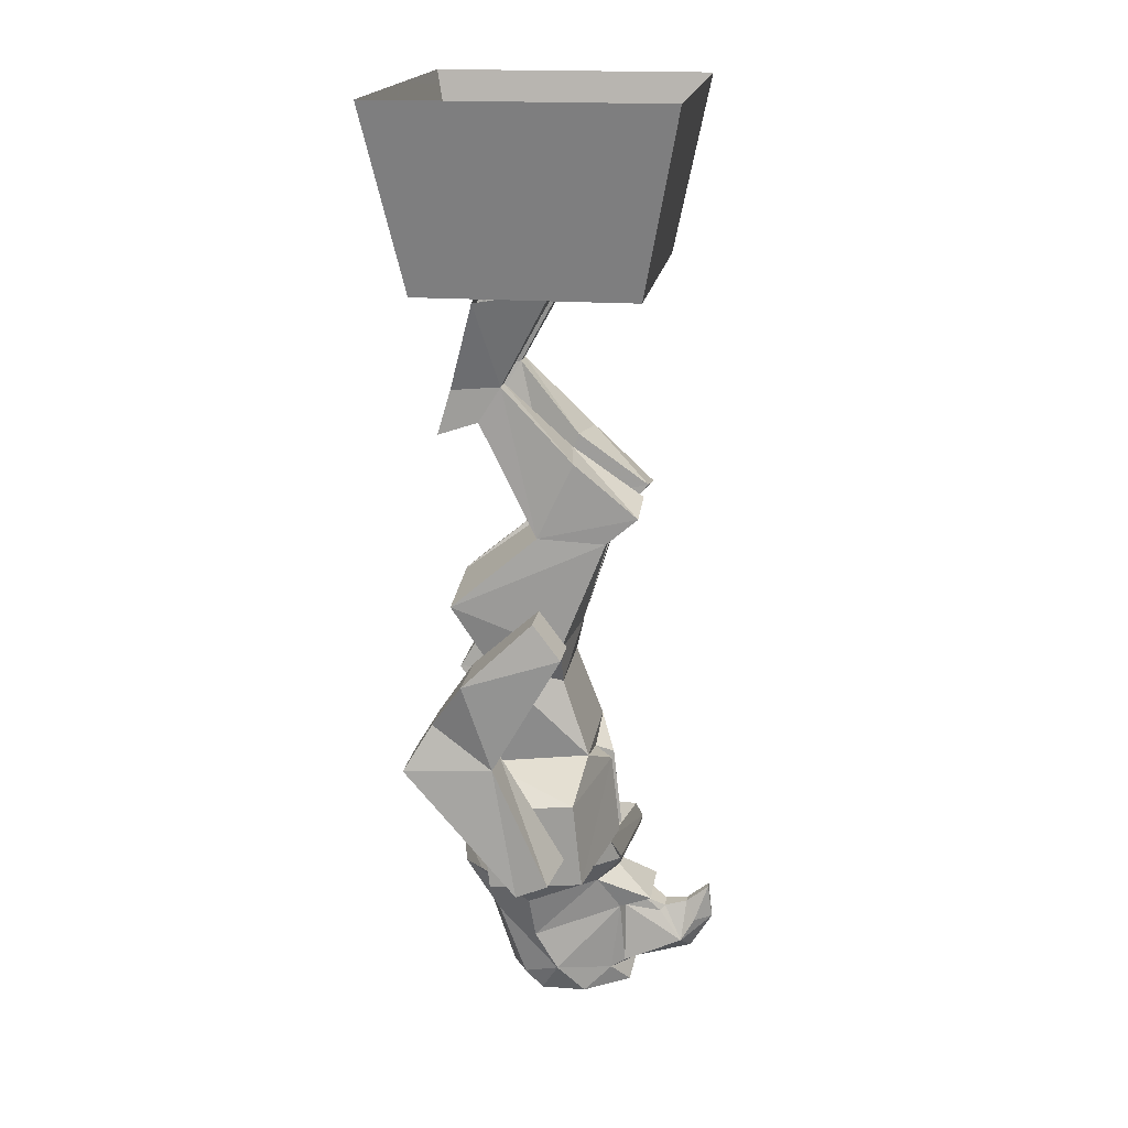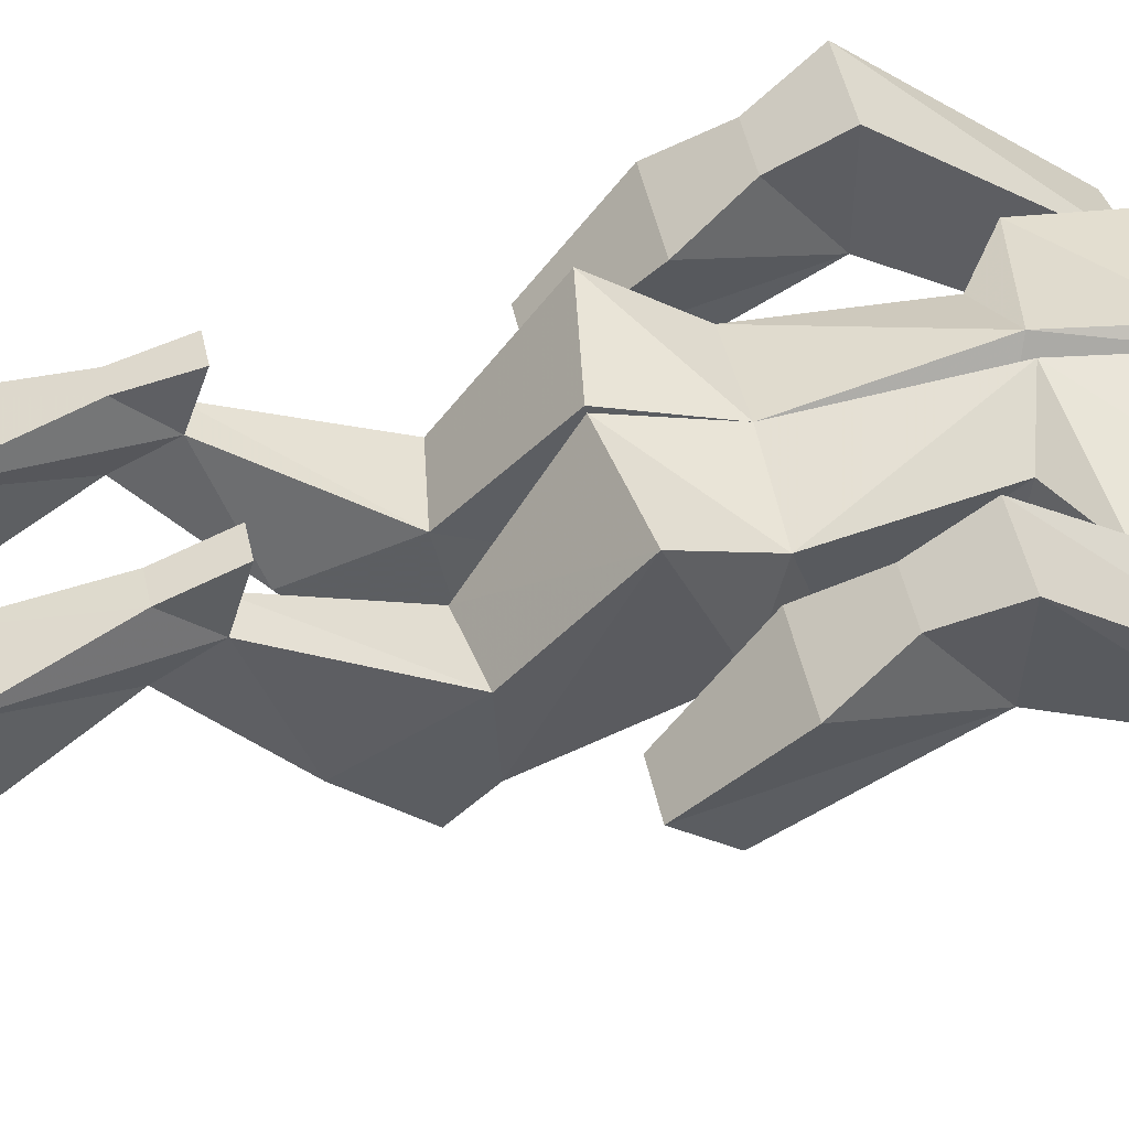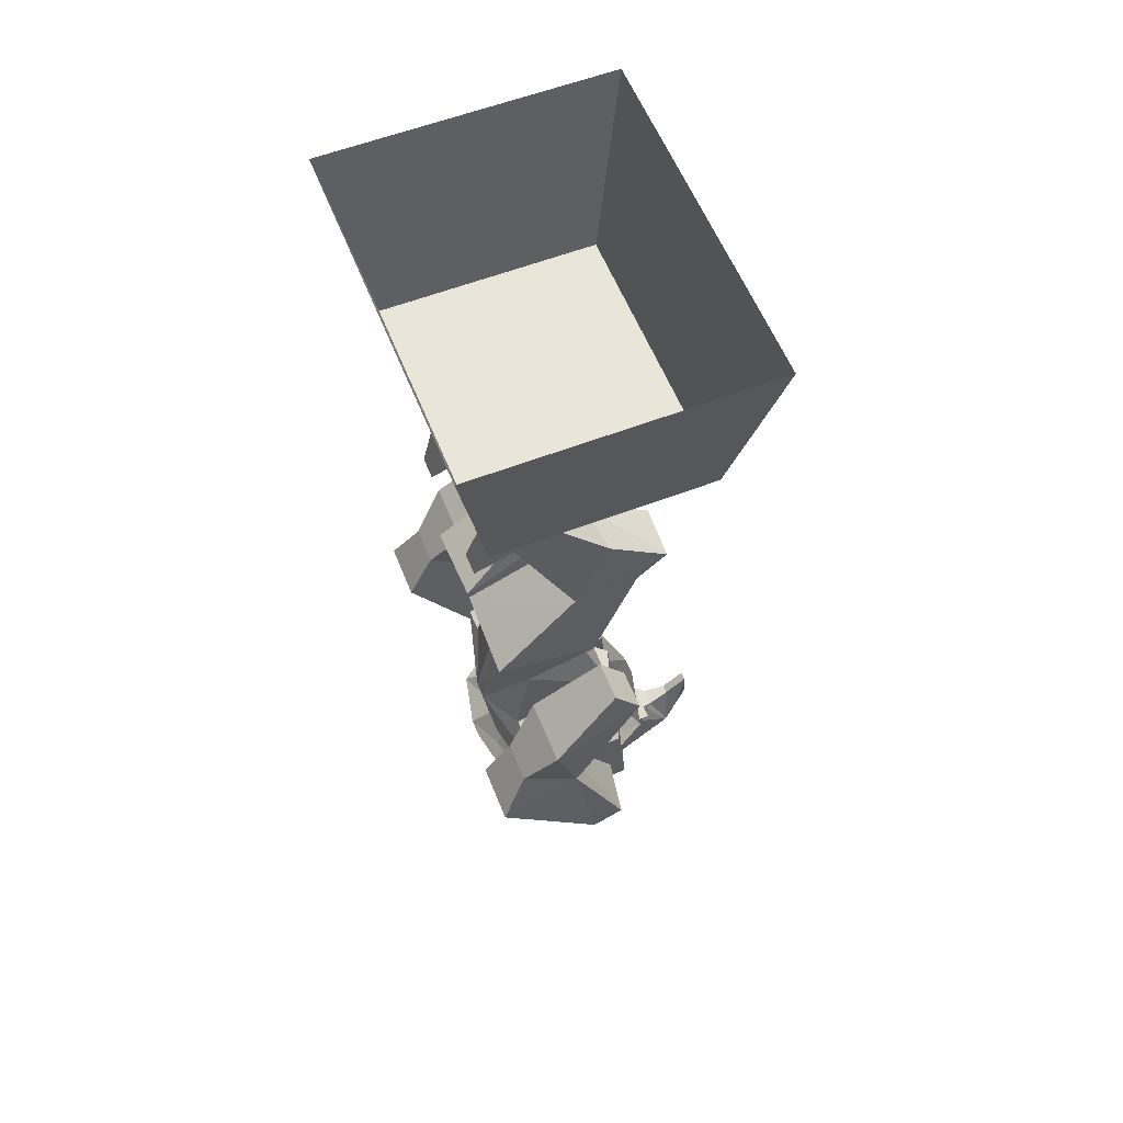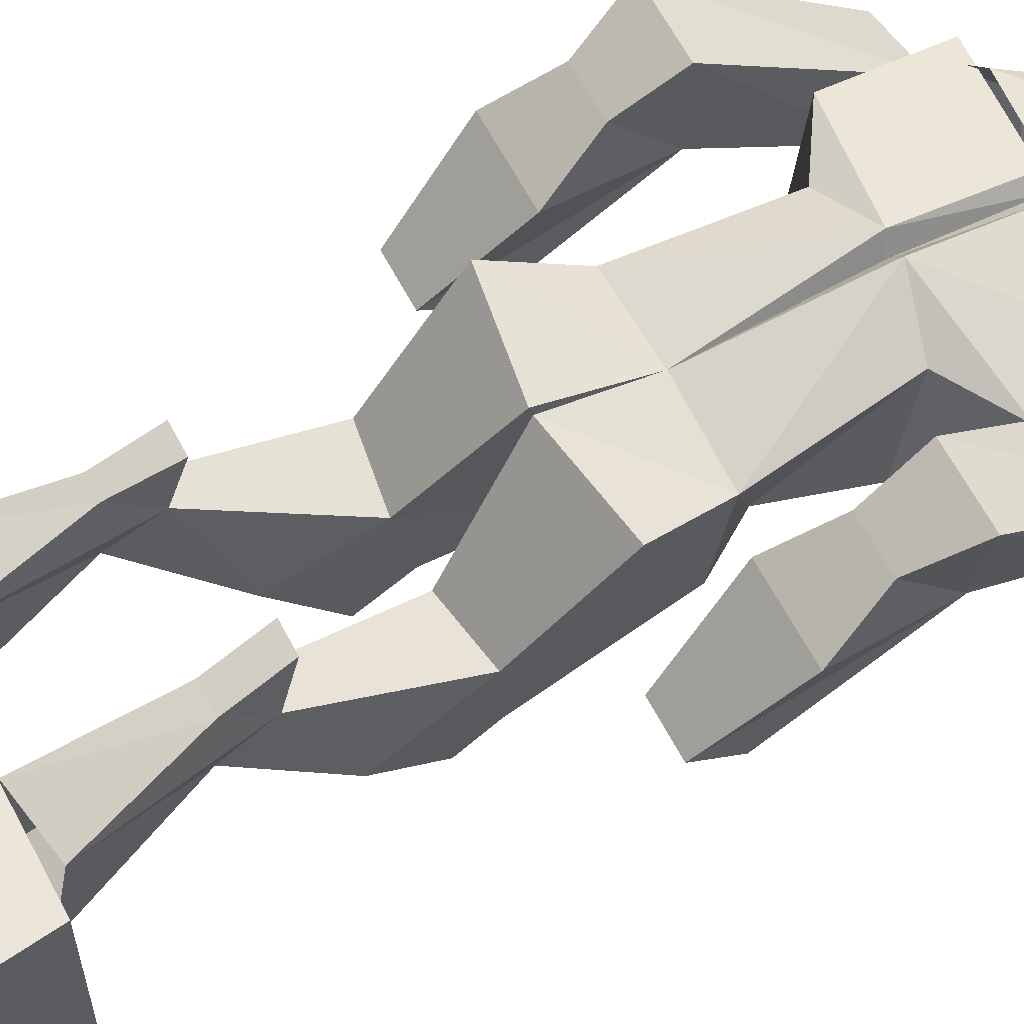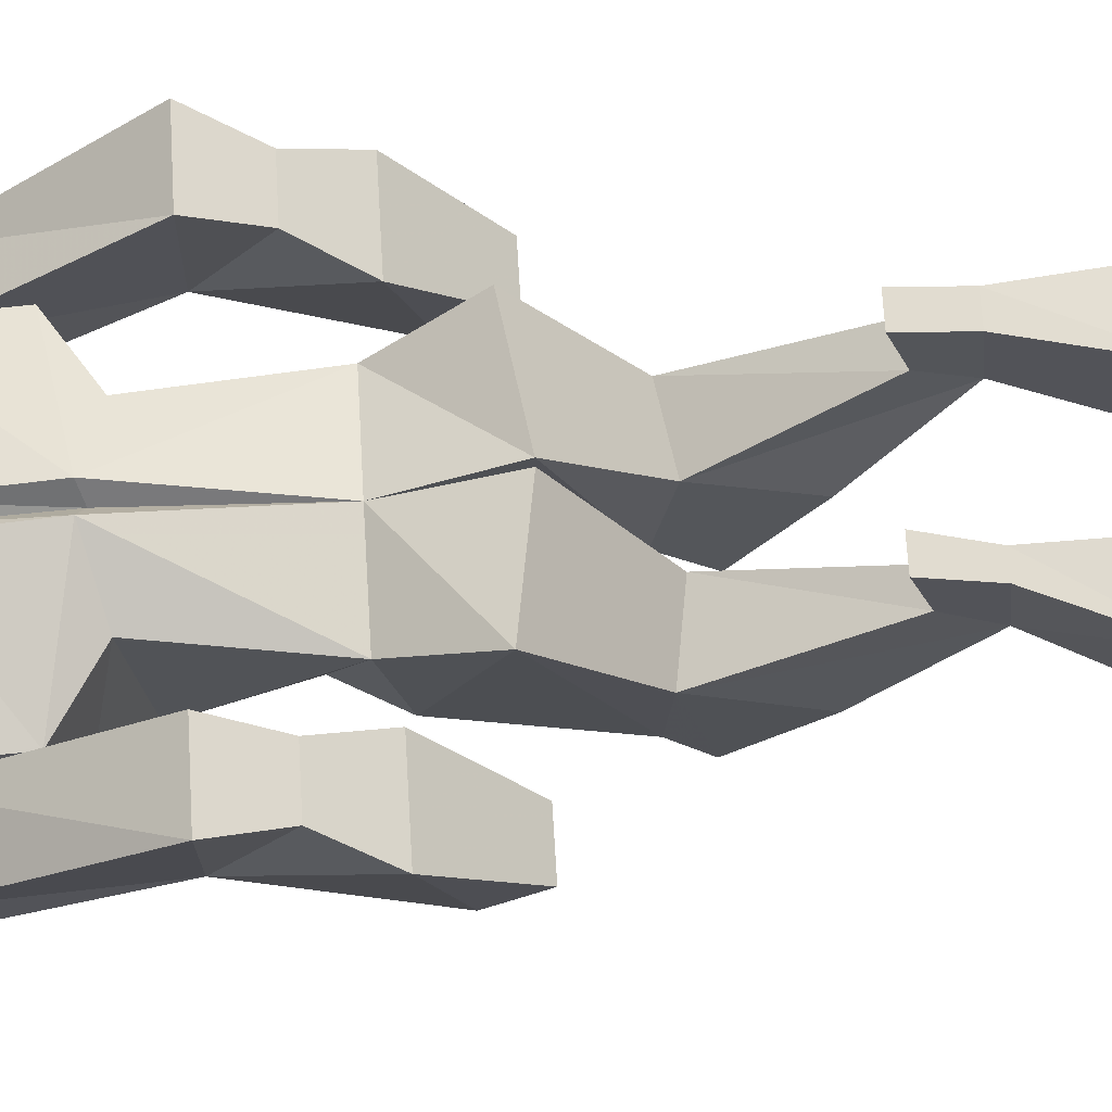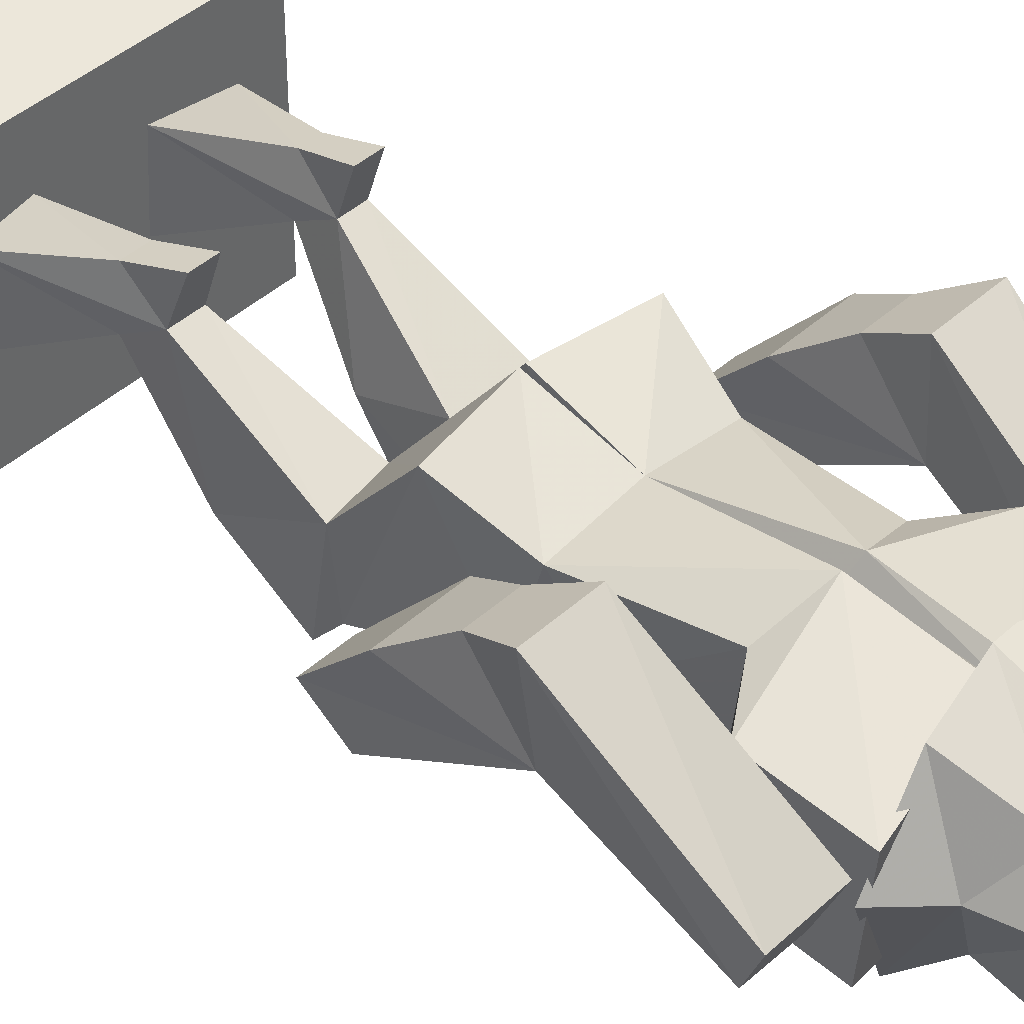
<metadata>
{"format":"obj","ext":"obj","renderer":"f3d","projection":"perspective","resolution":1024,"background":"white","views":[{"elev":17.9,"azim":98.3,"up":"+Y"},{"elev":47.9,"azim":-102.1,"up":"+Z"},{"elev":58.3,"azim":68.3,"up":"+Y"},{"elev":63.0,"azim":-117.8,"up":"+Z"},{"elev":67.0,"azim":86.6,"up":"+Z"},{"elev":41.6,"azim":-47.7,"up":"+Z"}]}
</metadata>
<code>
o object/statue/5
v -24 -173 4
v -24 -168 -7
v -27 -142 7
v -26 -142 26
v -36 -172 2
v -36 -169 -5
v -36 -142 7
v -36 -116 -8
v -27 -116 -8
v -24 -122 13
v -27 -132 20
v -36 -132 20
v -39 -142 26
v -39 -122 13
v -36 -108 -2
v -27 -108 -2
v 26 -142 26
v 27 -142 7
v 24 -168 -7
v 24 -173 4
v 39 -142 26
v 27 -132 20
v 24 -122 13
v 27 -108 -2
v 27 -116 -8
v 36 -142 7
v 36 -169 -5
v 36 -172 2
v 36 -132 20
v 39 -122 13
v 36 -108 -2
v 36 -116 -8
v -2 -170 -17
v 0 -170 -14
v 0 -173 13
v -2 -173 15
v -24 -174 -11
v -24 -155 -9
v -2 -152 -15
v 0 -150 -11
v 2 -170 -17
v 2 -173 15
v 2 -153 18
v 0 -152 15
v -2 -153 18
v -24 -176 10
v -24 -157 12
v -13 -147 -11
v 13 -147 -11
v 2 -152 -15
v 24 -174 -11
v 24 -176 10
v 24 -157 12
v 13 -150 13
v 16 -125 11
v 0 -125 13
v -16 -125 11
v -13 -150 13
v 15 -62 8
v 11 -62 8
v 8 -40 -4
v 21 -40 -4
v 21 -43 13
v 15 -63 19
v 15 -70 13
v 17 -95 0
v 17 -78 -8
v 5 -77 -6
v 10 -70 13
v 8 -41 13
v 11 -63 19
v 10 -73 22
v 15 -73 22
v 4 -93 0
v 0 -108 19
v 19 -111 19
v 16 -96 -15
v 16 -90 -22
v 5 -88 -22
v 4 -96 -15
v -17 -70 13
v -17 -62 8
v -19 -78 -8
v -18 -95 0
v -11 -70 13
v -11 -73 22
v -16 -73 22
v -17 -63 19
v -22 -43 13
v -22 -40 -4
v -12 -62 8
v -6 -77 -6
v -5 -88 -22
v -16 -90 -22
v -17 -96 -15
v -20 -111 19
v -6 -93 0
v -12 -63 19
v -10 -41 13
v -5 -96 -15
v -2 -119 -8
v -17 -121 -5
v -1 -108 19
v 0 -119 -8
v 11 -130 -5
v -11 -130 -5
v 16 -121 -5
v -10 -40 -4
v 24 -155 -9
v -40 0 32
v -40 0 -32
v -32 -40 -24
v -32 -40 24
v 40 0 32
v 32 -40 24
v 40 0 -32
v 32 -40 -24
v -11 -204 4
v -11 -208 0
v -2 -212 0
v -2 -206 8
v -2 -188 14
v -11 -188 10
v -14 -201 -4
v -11 -208 -10
v -2 -211 -12
v 2 -212 0
v 2 -206 8
v 2 -188 14
v 2 -172 20
v -2 -172 20
v -15 -174 17
v -18 -182 2
v -15 -192 1
v -9 -187 -18
v -9 -203 -16
v -4 -208 -20
v 2 -211 -12
v 11 -208 0
v 11 -204 4
v 11 -188 10
v 15 -174 17
v -11 -179 -13
v -2 -179 -17
v -7 -185 -25
v -5 -188 -19
v -6 -202 -19
v 0 -204 -21
v 4 -208 -20
v 11 -208 -10
v 14 -201 -4
v 15 -192 1
v 18 -182 2
v 26 -175 3
v 15 -171 -19
v 11 -179 -13
v 2 -179 -17
v 2 -168 -22
v -2 -168 -22
v -15 -171 -19
v -26 -175 3
v 8 -187 -18
v 8 -203 -16
v 6 -202 -19
v 5 -188 -19
v 7 -185 -25
v 4 -186 -23
v -4 -186 -23
v -3 -190 -27
v -4 -197 -32
v 0 -200 -34
v 4 -197 -32
v 3 -190 -27
v 2 -189 -28
v -2 -189 -28
v -1 -188 -33
v -3 -192 -35
v 0 -192 -39
v 3 -192 -35
v 1 -188 -33
v 1 -184 -38
v 0 -184 -38
v -1 -184 -38
f 1 2 3
f 1 3 4
f 1 4 5
f 1 5 2
f 2 5 6
f 2 6 7
f 2 7 3
f 3 7 8
f 3 8 9
f 3 9 10
f 3 10 11
f 3 11 4
f 4 11 12
f 4 12 13
f 4 13 5
f 5 13 6
f 6 13 7
f 7 13 12
f 7 12 14
f 7 14 15
f 7 15 8
f 8 15 16
f 8 16 9
f 9 16 10
f 10 16 14
f 10 14 11
f 11 14 12
f 14 16 15
f 17 18 19
f 17 19 20
f 17 20 21
f 17 21 22
f 17 22 18
f 18 22 23
f 18 23 24
f 18 24 25
f 18 25 26
f 18 26 27
f 18 27 19
f 19 27 20
f 20 27 28
f 20 28 21
f 21 28 26
f 21 26 29
f 21 29 22
f 22 29 23
f 23 29 30
f 23 30 31
f 23 31 24
f 24 31 25
f 25 31 32
f 25 32 26
f 26 32 30
f 26 30 29
f 26 28 27
f 32 31 30
f 33 34 35
f 33 35 36
f 33 36 37
f 33 37 38
f 33 38 39
f 33 39 34
f 34 39 40
f 34 40 41
f 34 41 35
f 35 41 42
f 35 42 43
f 35 43 44
f 35 44 36
f 36 44 45
f 36 45 46
f 36 46 37
f 37 46 47
f 37 47 38
f 38 47 48
f 38 48 39
f 39 48 40
f 40 48 49
f 40 49 50
f 40 50 41
f 41 50 51
f 41 51 52
f 41 52 42
f 42 52 53
f 42 53 43
f 43 53 54
f 43 54 55
f 43 55 56
f 43 56 44
f 44 56 45
f 45 56 57
f 45 57 58
f 45 58 47
f 45 47 46
f 59 60 61
f 59 61 62
f 59 62 63
f 59 63 64
f 59 64 65
f 59 65 66
f 59 66 67
f 59 67 60
f 60 67 68
f 60 68 69
f 60 69 70
f 60 70 61
f 63 70 71
f 63 71 64
f 64 71 72
f 64 72 73
f 64 73 65
f 65 73 69
f 65 69 74
f 65 74 66
f 66 74 75
f 66 75 76
f 66 76 77
f 66 77 78
f 66 78 67
f 67 78 68
f 68 78 79
f 68 79 80
f 68 80 74
f 68 74 69
f 69 71 70
f 71 69 72
f 72 69 73
f 77 80 79
f 77 79 78
f 81 82 83
f 81 83 84
f 81 84 85
f 81 85 86
f 81 86 87
f 81 87 88
f 81 88 89
f 81 89 82
f 82 89 90
f 82 90 91
f 82 91 92
f 82 92 83
f 83 92 93
f 83 93 94
f 83 94 84
f 84 94 95
f 84 95 96
f 84 96 97
f 84 97 85
f 85 97 91
f 85 91 98
f 85 98 86
f 86 98 87
f 87 98 88
f 88 98 99
f 88 99 89
f 97 92 91
f 92 97 93
f 93 97 100
f 93 100 94
f 94 100 95
f 95 100 101
f 95 101 102
f 95 102 96
f 96 102 57
f 96 57 103
f 96 103 97
f 97 103 100
f 100 103 101
f 101 103 56
f 101 56 104
f 101 104 105
f 101 105 106
f 101 106 102
f 102 106 57
f 57 106 58
f 58 106 48
f 58 48 47
f 55 107 76
f 55 76 56
f 56 76 75
f 56 75 104
f 104 75 74
f 104 74 80
f 104 80 107
f 104 107 105
f 105 107 55
f 105 55 49
f 105 49 48
f 105 48 106
f 107 80 77
f 107 77 76
f 57 56 103
f 90 108 91
f 91 108 99
f 91 99 98
f 49 55 54
f 49 54 109
f 49 109 50
f 50 109 51
f 51 109 52
f 52 109 53
f 53 109 54
f 110 111 112
f 110 112 113
f 110 113 114
f 114 113 115
f 114 115 116
f 116 115 117
f 116 117 111
f 111 117 112
f 112 117 113
f 113 117 115
f 118 119 120
f 118 120 121
f 118 121 122
f 118 122 123
f 118 123 124
f 118 124 119
f 119 124 125
f 119 125 120
f 120 125 126
f 120 126 127
f 120 127 128
f 120 128 121
f 121 128 129
f 121 129 122
f 122 129 130
f 122 130 131
f 122 131 123
f 123 131 132
f 123 132 133
f 123 133 134
f 123 134 124
f 124 134 135
f 124 135 136
f 124 136 125
f 125 136 126
f 126 136 137
f 126 137 138
f 126 138 127
f 127 138 139
f 127 139 140
f 127 140 128
f 128 140 141
f 128 141 129
f 129 141 142
f 129 142 130
f 135 143 144
f 135 144 145
f 135 145 146
f 135 146 147
f 135 147 136
f 136 147 148
f 136 148 137
f 137 148 149
f 137 149 138
f 138 149 150
f 138 150 139
f 139 150 151
f 139 151 140
f 140 151 141
f 141 151 152
f 141 152 153
f 141 153 142
f 142 153 154
f 154 153 155
f 155 153 156
f 155 156 157
f 155 157 158
f 158 157 144
f 158 144 159
f 159 144 143
f 159 143 160
f 160 143 133
f 160 133 161
f 161 133 132
f 151 162 152
f 152 162 156
f 152 156 153
f 162 151 163
f 162 163 164
f 162 164 165
f 162 165 166
f 162 166 156
f 156 166 157
f 157 166 145
f 157 145 144
f 149 163 150
f 150 163 151
f 143 135 134
f 143 134 133
f 148 164 163
f 148 163 149
f 165 167 166
f 166 167 168
f 166 168 145
f 145 168 146
f 146 168 169
f 146 169 170
f 146 170 147
f 147 170 148
f 148 170 171
f 148 171 172
f 148 172 164
f 164 172 165
f 165 172 173
f 165 173 167
f 167 173 174
f 167 174 168
f 168 174 175
f 168 175 169
f 169 175 170
f 170 175 176
f 170 176 177
f 170 177 178
f 170 178 171
f 171 178 172
f 172 178 179
f 172 179 180
f 172 180 174
f 172 174 173
f 178 181 179
f 179 181 180
f 180 181 176
f 180 176 175
f 180 175 174
f 181 182 178
f 181 178 183
f 181 183 176
f 176 183 177
f 177 183 178
f 178 182 183

</code>
